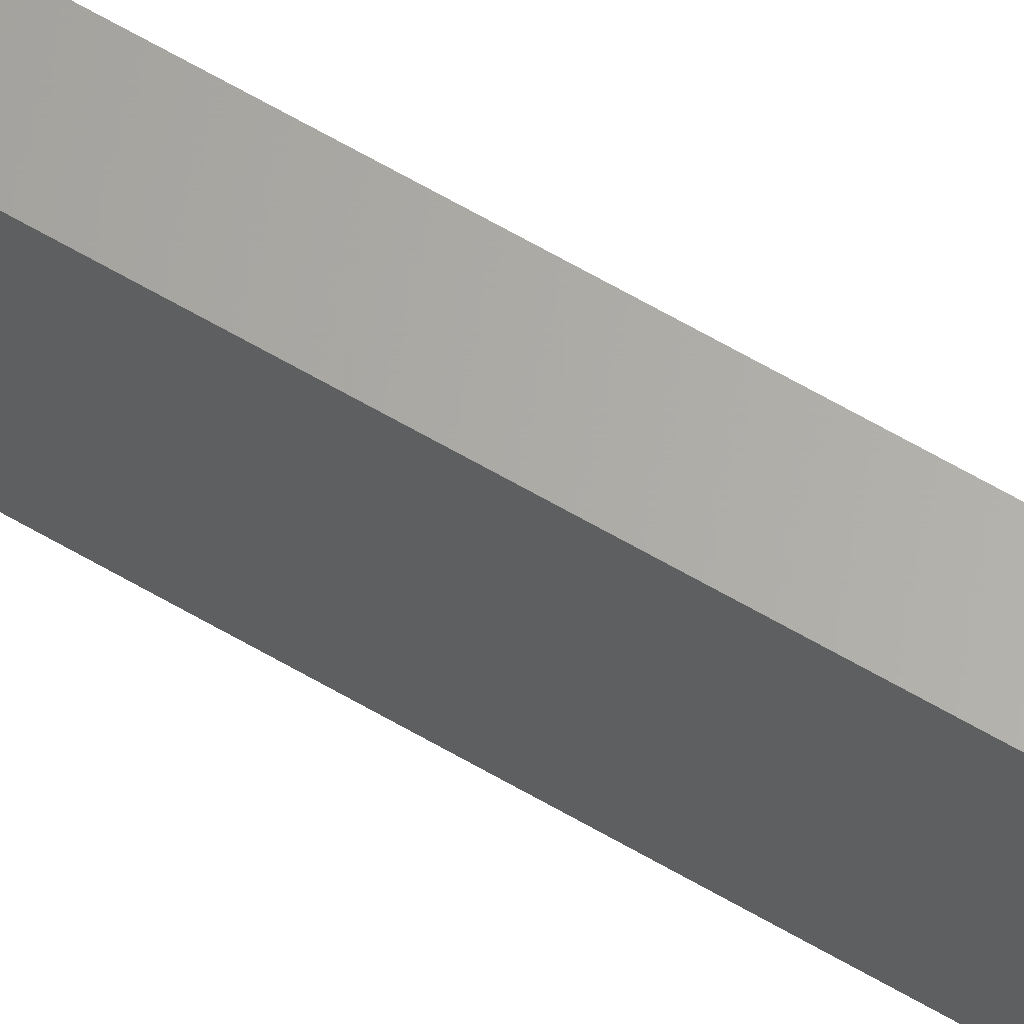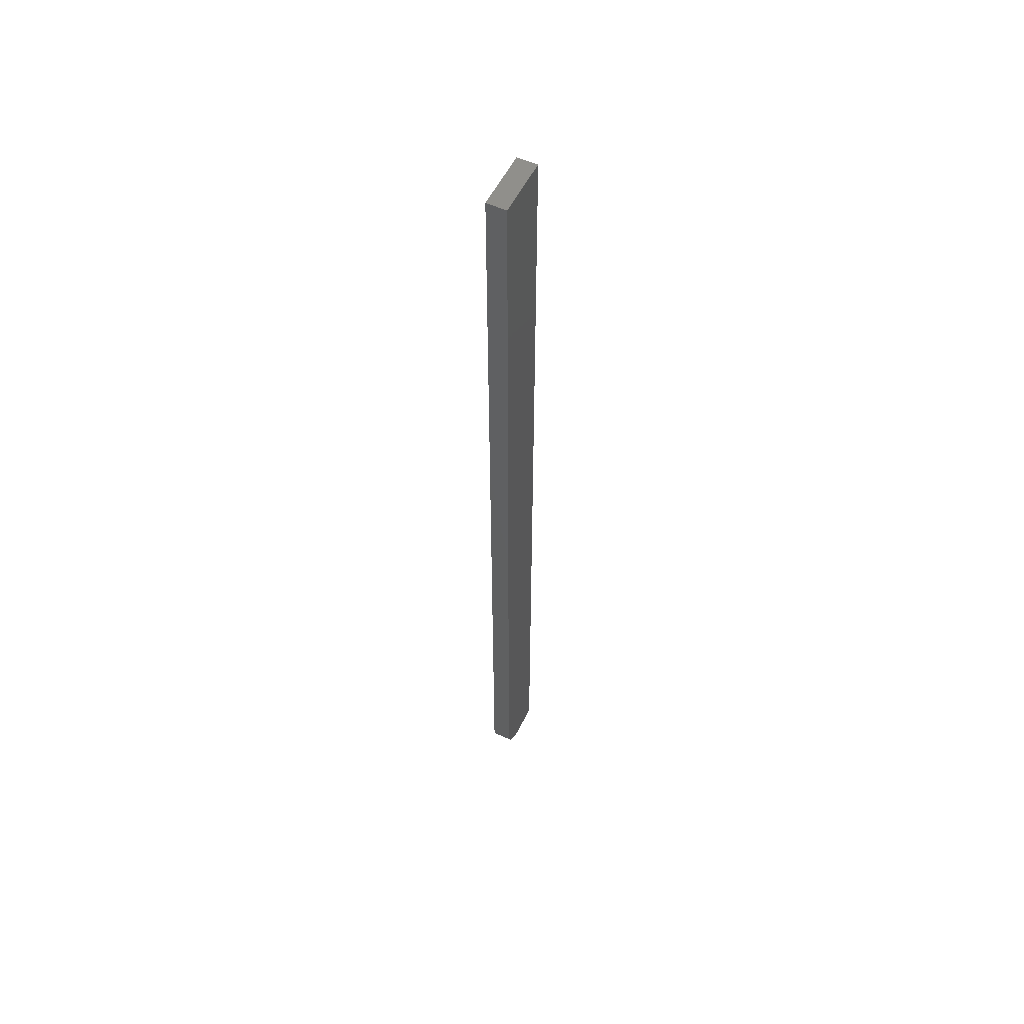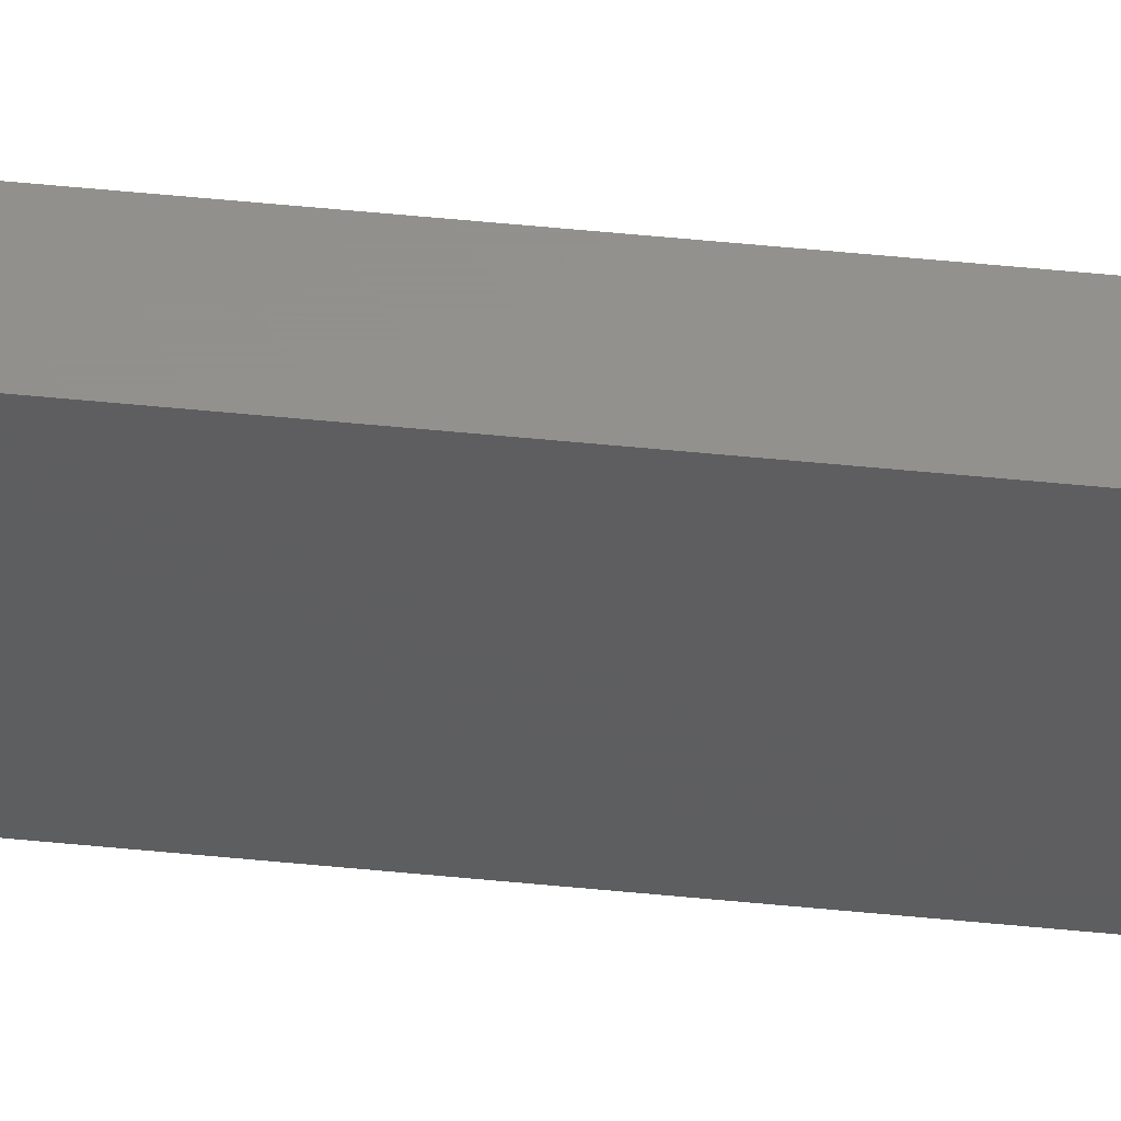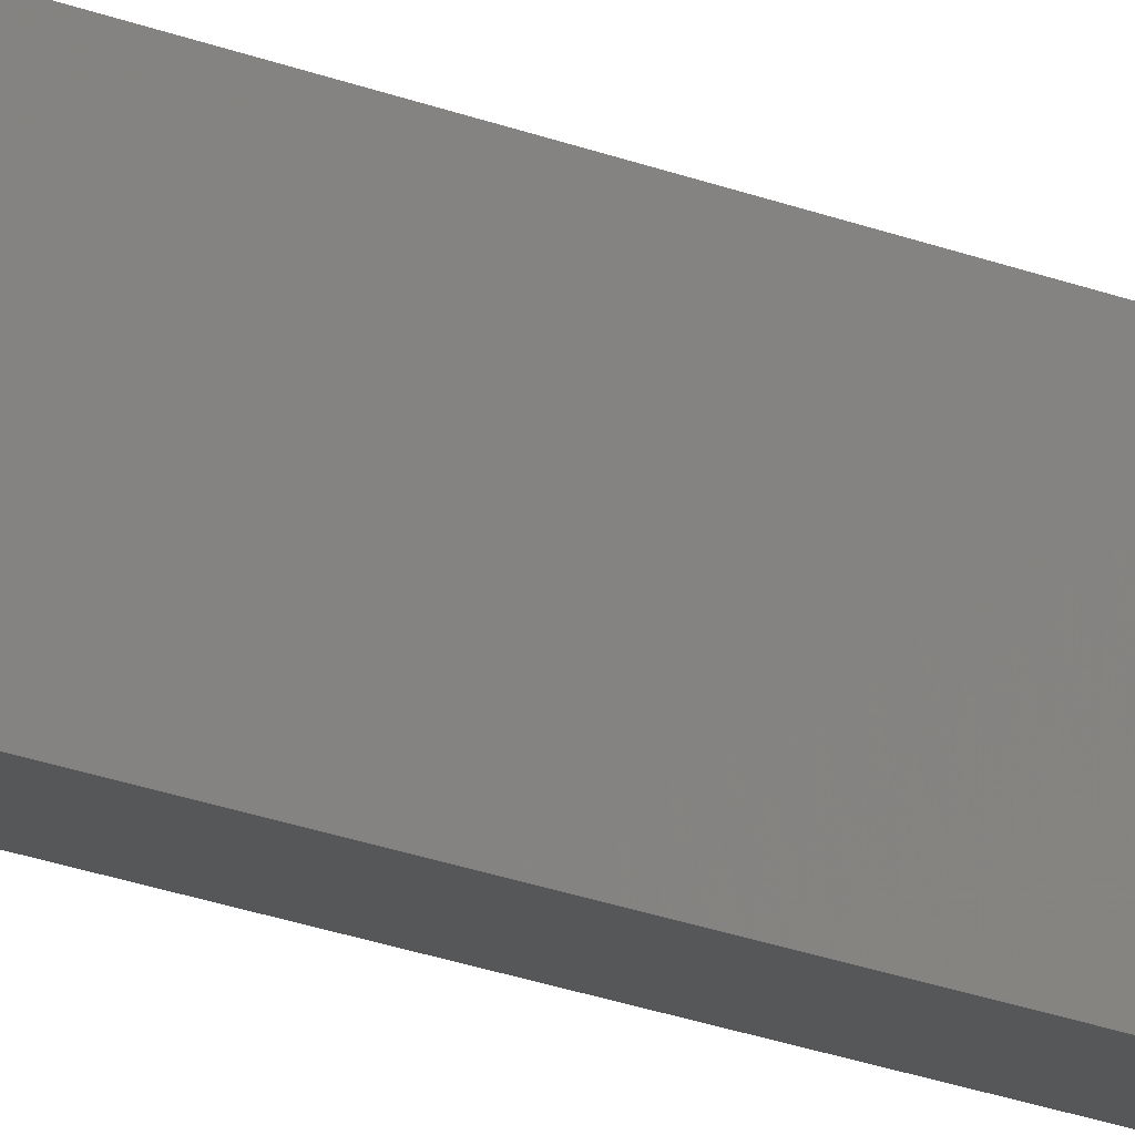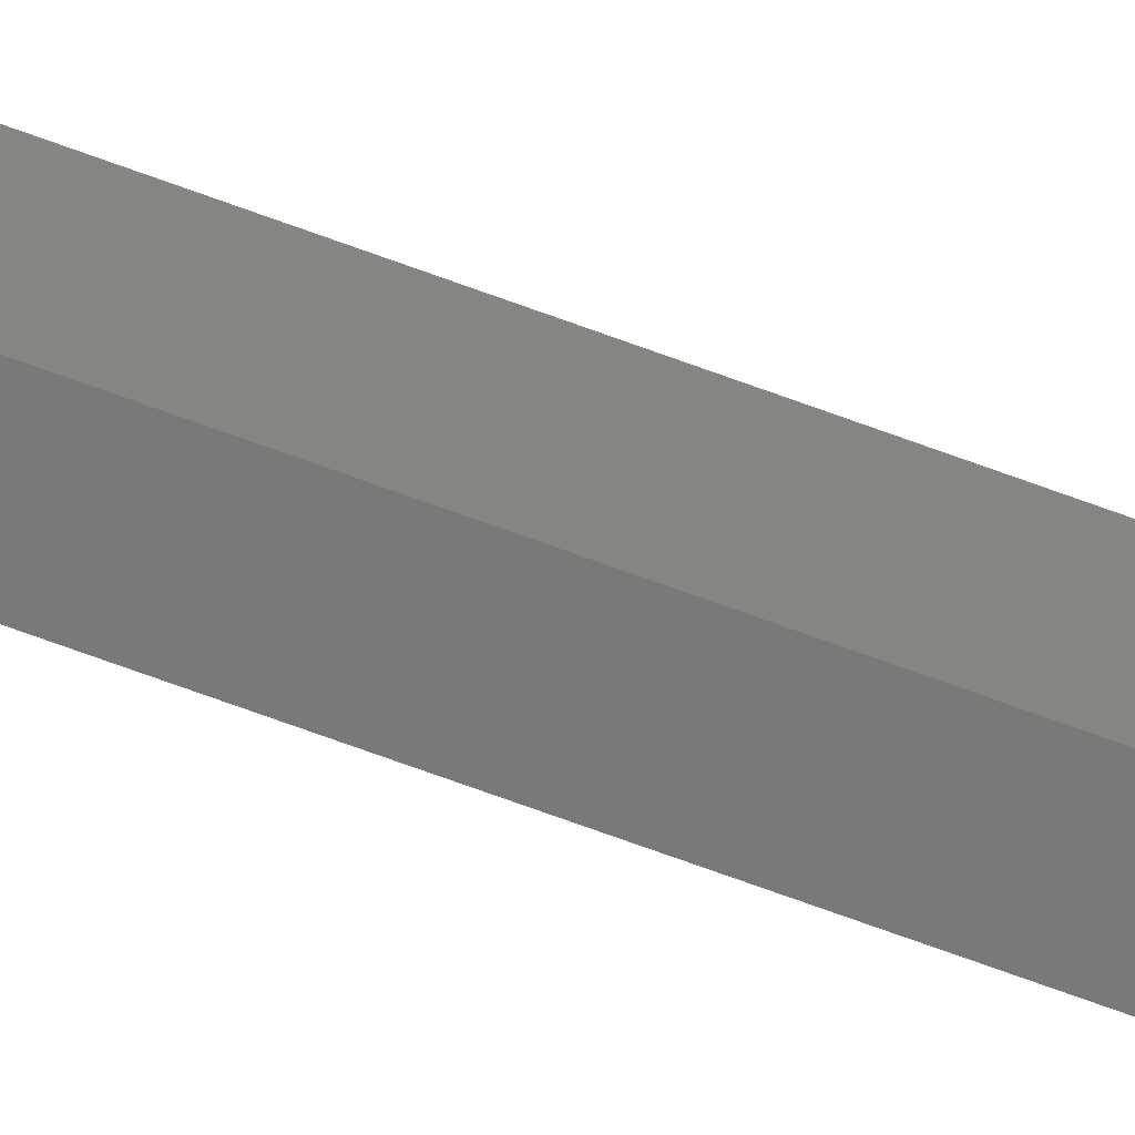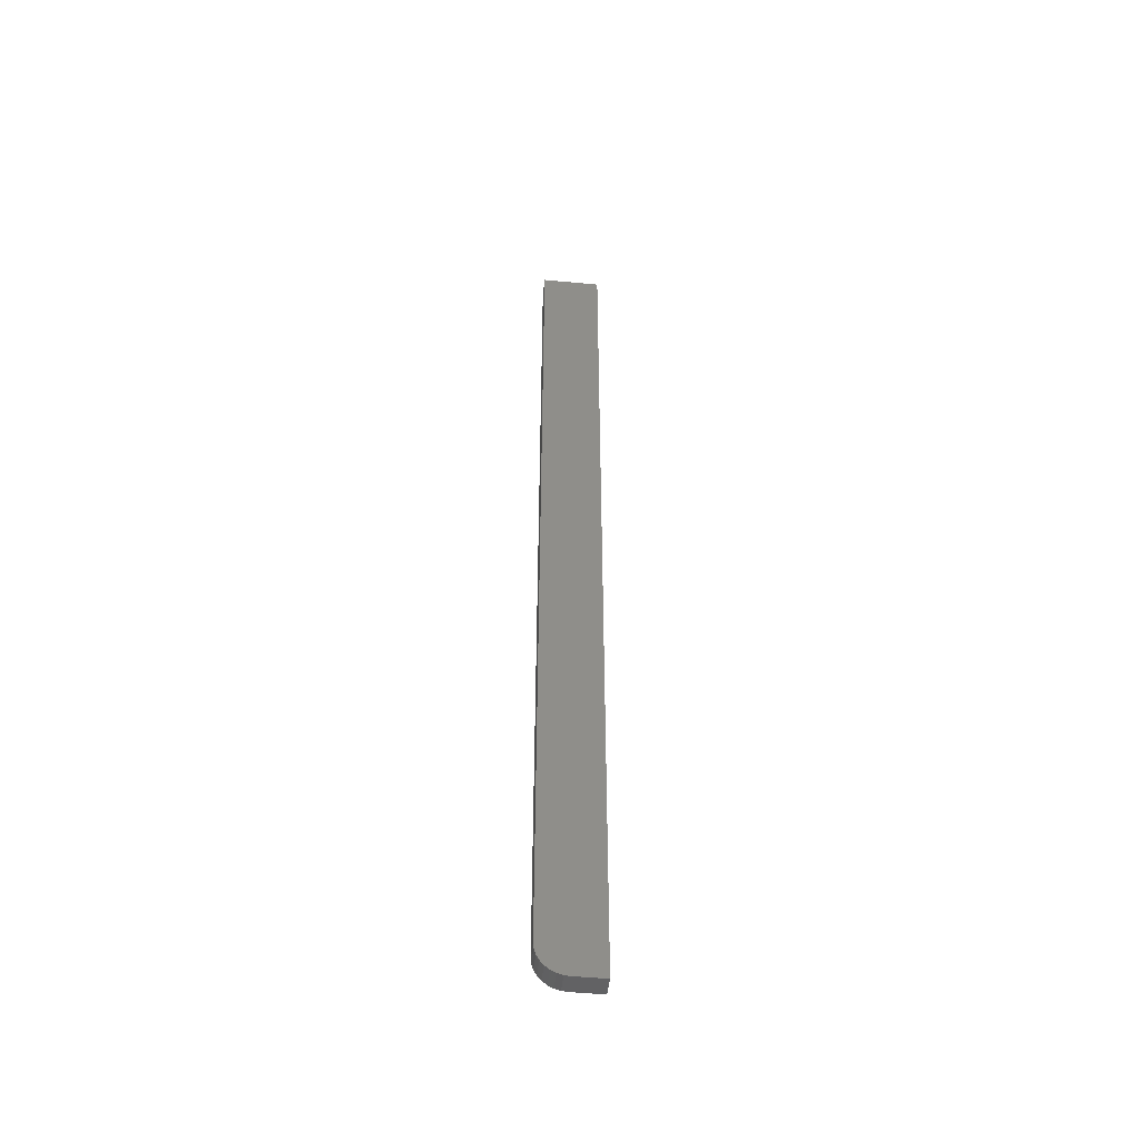
<metadata>
{"format":"stl","ext":"stl","renderer":"f3d","projection":"perspective","resolution":1024,"background":"white","views":[{"elev":64.1,"azim":120.5,"up":"+Z"},{"elev":55.0,"azim":-154.2,"up":"+Y"},{"elev":54.4,"azim":-84.0,"up":"+Z"},{"elev":-16.5,"azim":47.3,"up":"+Z"},{"elev":-72.5,"azim":70.0,"up":"+Z"},{"elev":-48.3,"azim":-96.1,"up":"+Y"}]}
</metadata>
<code>
# stl→obj: 24 verts, 44 faces
v -0.007812 -0.75 4.163e-17
v 0.007977 -0.75 4.163e-17
v -0.007812 -0.75 0.02344
v 0.007977 -0.75 0.02344
v -0.007812 -0.7482 -0.008969
v -0.007812 -0.7495 -0.004572
v -0.007812 2.927e-18 0.02344
v -0.007812 0 -0.02344
v -0.007812 -0.7266 -0.02344
v -0.007812 -0.7311 -0.02299
v -0.007812 -0.7355 -0.02165
v -0.007812 -0.7396 -0.01949
v -0.007812 -0.7431 -0.01657
v -0.007812 -0.7461 -0.01302
v 0.007977 -0.7495 -0.004572
v 0.007977 -0.7482 -0.008969
v 0.007977 -0.7461 -0.01302
v 0.007977 -0.7431 -0.01657
v 0.007977 -0.7396 -0.01949
v 0.007977 -0.7355 -0.02165
v 0.007977 -0.7311 -0.02299
v 0.007977 -0.7266 -0.02344
v 0.007977 9.724e-19 -0.02344
v 0.007977 3.9e-18 0.02344
f 1 2 3
f 3 2 4
f 1 5 6
f 3 7 8
f 3 8 9
f 3 9 10
f 3 10 11
f 3 11 12
f 3 12 13
f 3 13 14
f 3 14 5
f 3 5 1
f 2 15 16
f 4 2 16
f 4 16 17
f 4 17 18
f 4 18 19
f 4 19 20
f 4 20 21
f 4 21 22
f 4 22 23
f 4 23 24
f 8 23 9
f 9 23 22
f 9 22 10
f 10 22 21
f 10 21 11
f 11 21 20
f 11 20 12
f 12 20 19
f 12 19 13
f 13 19 18
f 13 18 14
f 14 18 17
f 14 17 5
f 5 17 16
f 5 16 6
f 6 16 15
f 6 15 1
f 1 15 2
f 8 7 23
f 23 7 24
f 24 7 4
f 4 7 3

</code>
